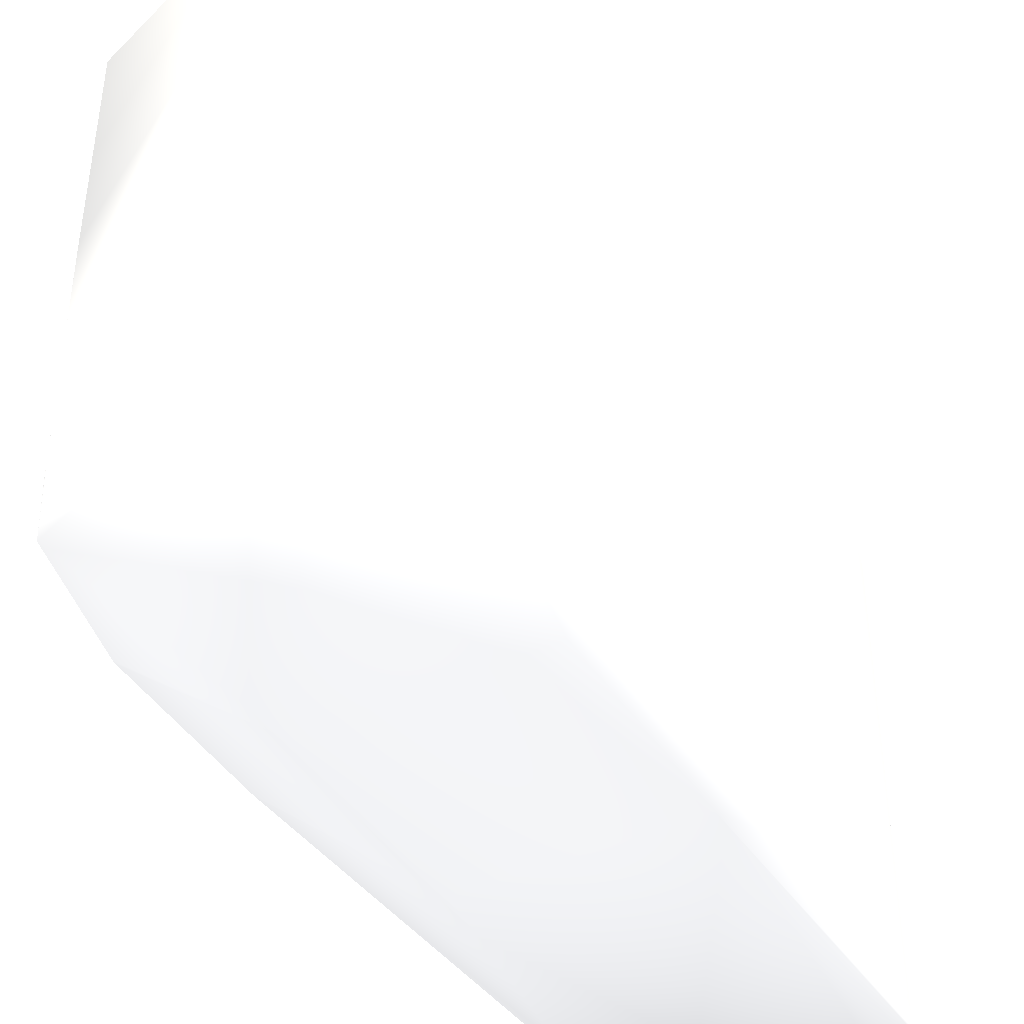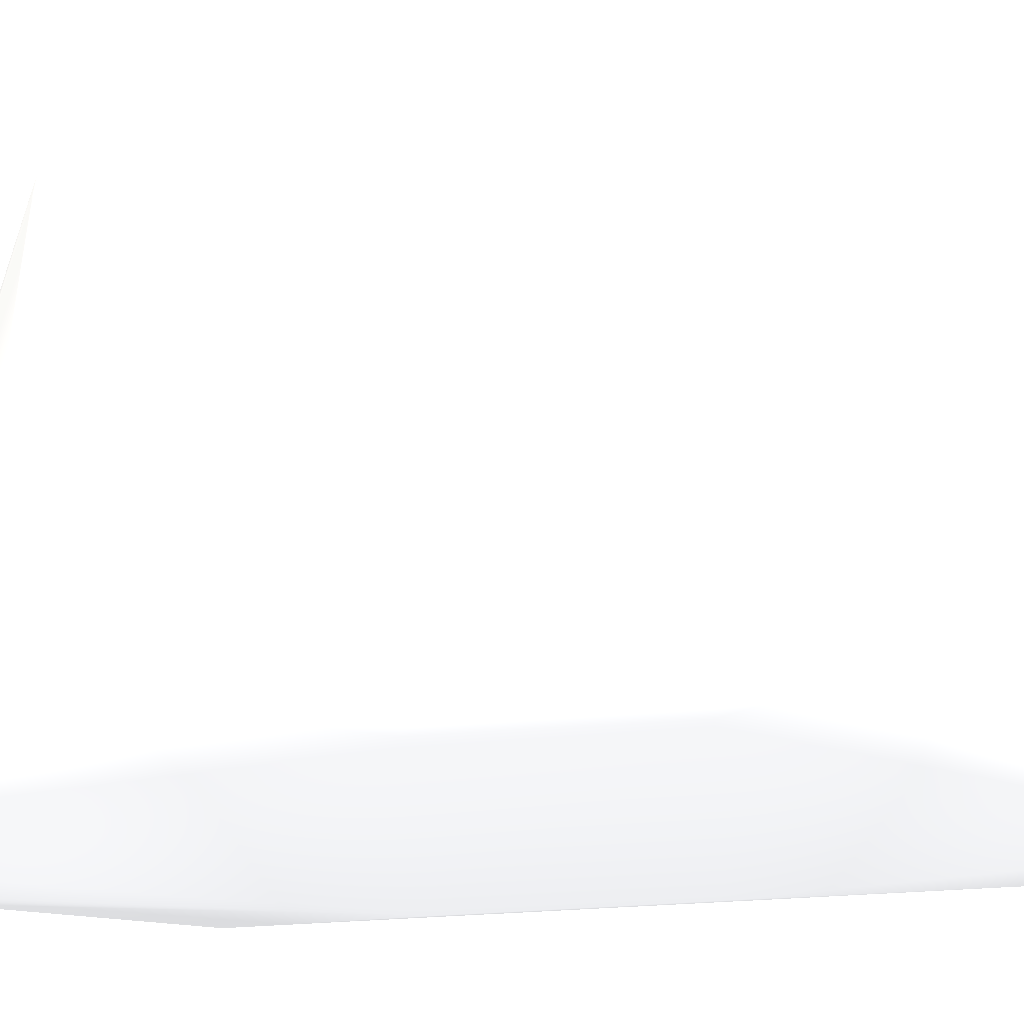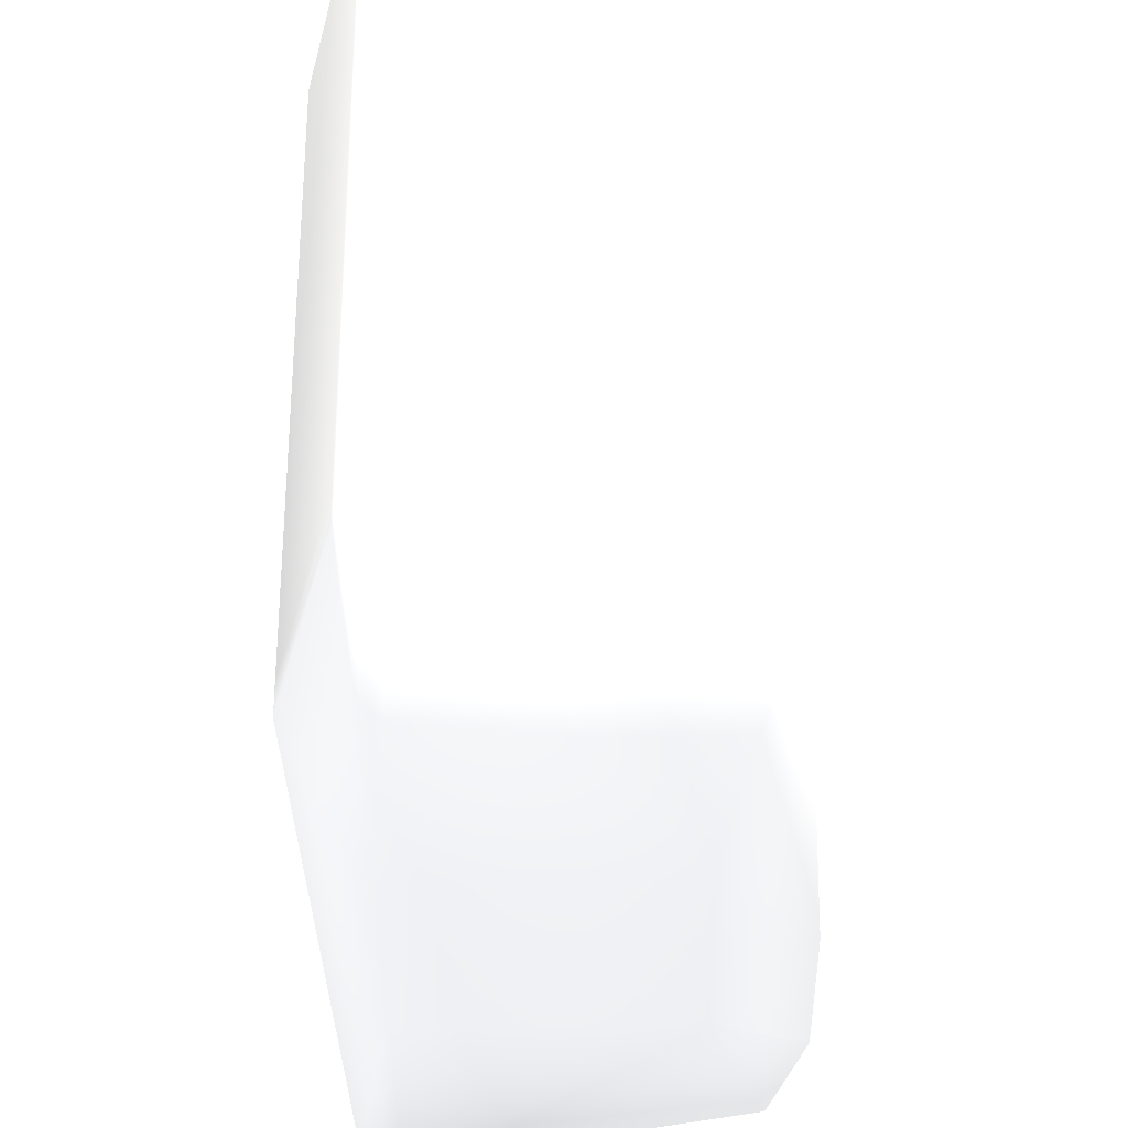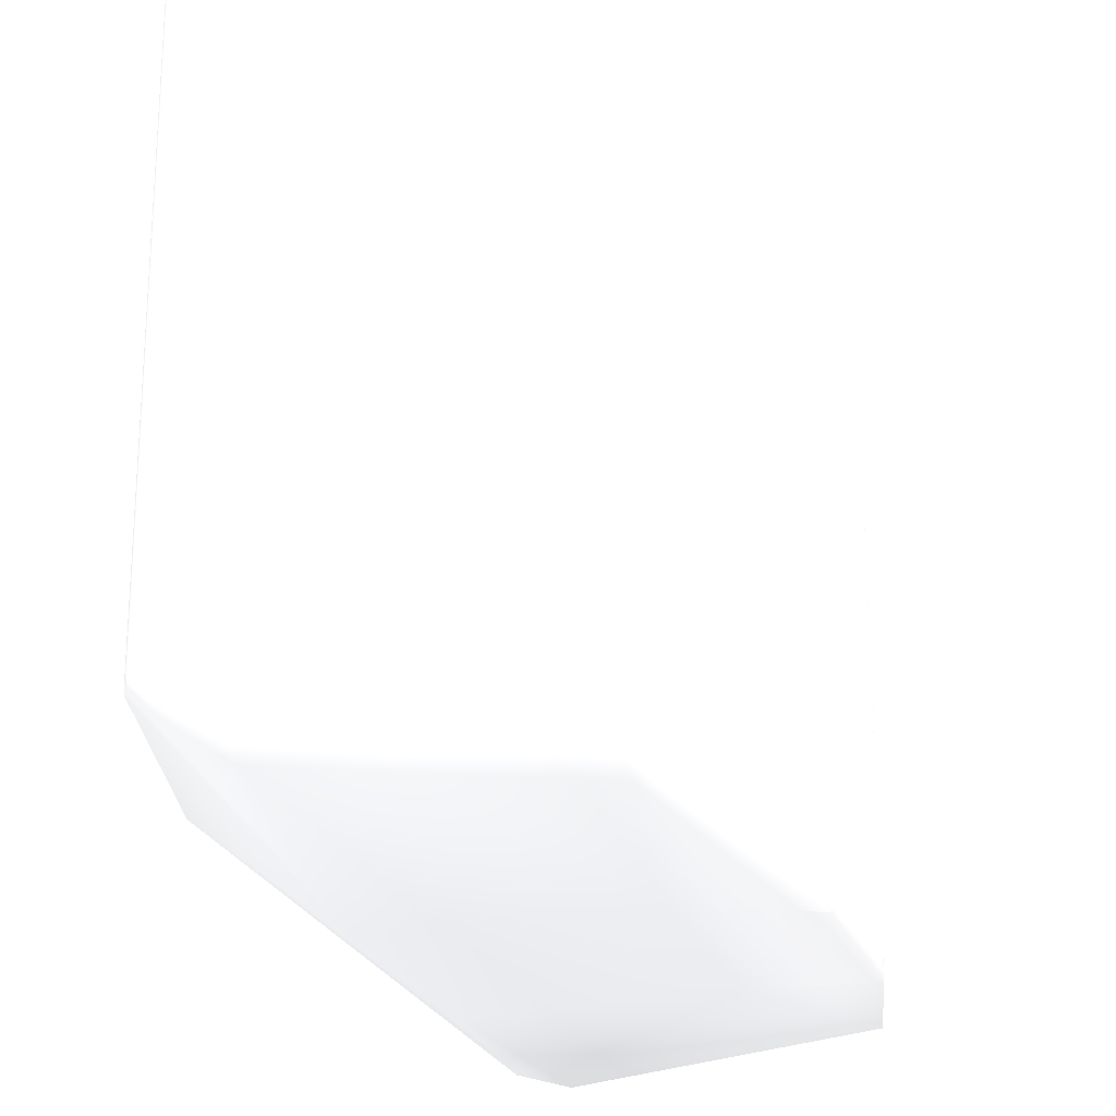
<metadata>
{"format":"obj","ext":"obj","renderer":"f3d","projection":"perspective","resolution":1024,"background":"white","views":[{"elev":-42.2,"azim":29.8,"up":"+Y"},{"elev":-41.9,"azim":-84.3,"up":"+Y"},{"elev":-32.3,"azim":-178.3,"up":"+Y"},{"elev":-23.8,"azim":-162.1,"up":"+Y"}]}
</metadata>
<code>
v 0.05003 -0.0815 -0.1201 0.698 0.698 0.698
v 3.5e-05 -0.0815 -0.1197 0.698 0.698 0.698
v 0.04967 -0.0815 -0.1701 0.698 0.698 0.698
v -0.000328 -0.0815 -0.1697 0.698 0.698 0.698
v 0.04977 0.0435 -0.1701 0.698 0.698 0.698
v 0.05013 0.0435 -0.1201 0.698 0.698 0.698
v 0.000135 0.0435 -0.1197 0.698 0.698 0.698
v 0.02705 0.044 -0.257 0.698 0.698 0.698
v -0.007222 0.0406 -0.2406 0.698 0.698 0.698
v -0.007222 0.0414 -0.2406 0.698 0.698 0.698
v -0.007222 0.0436 -0.2406 0.698 0.698 0.698
v 0.03521 0.0436 -0.261 0.698 0.698 0.698
v 0.03521 0.0414 -0.261 0.698 0.698 0.698
v -0.006603 0.044 -0.2409 0.698 0.698 0.698
v 0.03459 0.044 -0.2607 0.698 0.698 0.698
v 0.02344 0.0275 -0.2553 0.698 0.698 0.698
v 0.02344 0.0279 -0.2553 0.698 0.698 0.698
v -0.007222 0.0279 -0.2406 0.698 0.698 0.698
v -0.006603 0.0275 -0.2409 0.698 0.698 0.698
v 0.003437 0.0275 -0.2457 0.698 0.698 0.698
v 0.03459 0.0275 -0.2607 0.698 0.698 0.698
v 0.03521 0.0279 -0.261 0.698 0.698 0.698
v 0.03521 0.0406 -0.261 0.698 0.698 0.698
v 0.03459 0.041 -0.2607 0.698 0.698 0.698
v 0.03828 0.037 -0.2624 0.698 0.698 0.698
v 0.03828 0.047 -0.2624 0.698 0.698 0.698
v 0.03224 0.049 -0.2595 0.698 0.698 0.698
v 0.0279 0.049 -0.2574 0.698 0.698 0.698
v 0.05965 -0.07 -0.1794 0.698 0.698 0.698
v 0.05965 -0.069 -0.1794 0.698 0.698 0.698
v 0.03753 -0.075 -0.2621 0.698 0.698 0.698
v -0.01277 -0.075 -0.2379 0.698 0.698 0.698
v -0.01803 -0.075 -0.1369 0.698 0.698 0.698
v -0.01803 -0.075 -0.1367 0.698 0.698 0.698
v -0.01804 -0.075 -0.1365 0.698 0.698 0.698
v -0.01775 -0.075 -0.09742 0.698 0.698 0.698
v -0.01774 -0.075 -0.09706 0.698 0.698 0.698
v -0.01769 -0.075 -0.09669 0.698 0.698 0.698
v -0.01762 -0.075 -0.09633 0.698 0.698 0.698
v -0.01103 -0.075 -0.06794 0.698 0.698 0.698
v 0.05371 -0.075 -0.04491 0.698 0.698 0.698
v 0.06054 -0.075 -0.05694 0.698 0.698 0.698
v 0.05944 -0.075 -0.2084 0.698 0.698 0.698
v 0.04724 -0.075 -0.2556 0.698 0.698 0.698
v 0.04666 -0.075 -0.257 0.698 0.698 0.698
v 0.0457 -0.075 -0.2581 0.698 0.698 0.698
v 0.04445 -0.075 -0.2589 0.698 0.698 0.698
v -0.01762 -0.069 -0.09633 0.698 0.698 0.698
v 0.04445 -0.069 -0.2589 0.698 0.698 0.698
v 0.0457 -0.069 -0.2581 0.698 0.698 0.698
v 0.04666 -0.069 -0.257 0.698 0.698 0.698
v 0.04724 -0.069 -0.2556 0.698 0.698 0.698
v 0.05944 -0.069 -0.2084 0.698 0.698 0.698
v -0.01769 -0.069 -0.09669 0.698 0.698 0.698
v -0.01774 -0.069 -0.09706 0.698 0.698 0.698
v -0.01775 -0.069 -0.09742 0.698 0.698 0.698
v -0.01804 -0.069 -0.1365 0.698 0.698 0.698
v -0.01803 -0.069 -0.1367 0.698 0.698 0.698
v 0.06054 -0.069 -0.05694 0.698 0.698 0.698
v 0.05965 0.032 -0.1794 0.698 0.698 0.698
v 0.04438 0.037 -0.2589 0.698 0.698 0.698
v 0.04562 0.037 -0.2581 0.698 0.698 0.698
v 0.04658 0.037 -0.257 0.698 0.698 0.698
v 0.04716 0.037 -0.2556 0.698 0.698 0.698
v 0.05937 0.037 -0.2084 0.698 0.698 0.698
v 0.06047 0.037 -0.05681 0.698 0.698 0.698
v 0.05371 0.037 -0.04491 0.698 0.698 0.698
v -0.01103 0.037 -0.06794 0.698 0.698 0.698
v -0.01762 0.037 -0.09633 0.698 0.698 0.698
v -0.01769 0.037 -0.09669 0.698 0.698 0.698
v -0.01774 0.037 -0.09706 0.698 0.698 0.698
v -0.01775 0.037 -0.09742 0.698 0.698 0.698
v -0.01804 0.037 -0.1365 0.698 0.698 0.698
v -0.01803 0.037 -0.1367 0.698 0.698 0.698
v -0.01804 0.031 -0.1365 0.698 0.698 0.698
v -0.01775 0.031 -0.09742 0.698 0.698 0.698
v -0.01774 0.031 -0.09706 0.698 0.698 0.698
v -0.01769 0.031 -0.09669 0.698 0.698 0.698
v -0.01762 0.031 -0.09633 0.698 0.698 0.698
v 0.05971 0.032 -0.1714 0.698 0.698 0.698
v -0.01169 -0.017 -0.06818 0.698 0.698 0.698
v 0.05376 -0.017 -0.04489 0.698 0.698 0.698
v -0.01169 -0.009 -0.06818 0.698 0.698 0.698
v 0.05376 -0.009 -0.04489 0.698 0.698 0.698
v -0.01158 -0.061 -0.06814 0.698 0.698 0.698
v 0.05373 -0.061 -0.0449 0.698 0.698 0.698
v 0.0545 -0.061 -0.04622 0.698 0.698 0.698
v 0.05373 -0.053 -0.0449 0.698 0.698 0.698
v -0.01159 -0.053 -0.06814 0.698 0.698 0.698
v -0.0138 0.037 -0.2374 0.698 0.698 0.698
v -0.007755 0.049 -0.2403 0.698 0.698 0.698
v -0.0138 0.047 -0.2374 0.698 0.698 0.698
v 0.02565 0.049 -0.2564 0.698 0.698 0.698
v 0.01848 0.049 -0.2529 0.698 0.698 0.698
v 0.006003 0.049 -0.2469 0.698 0.698 0.698
v 0.02801 0.049 -0.2567 0.698 0.698 0.698
v 0.02764 0.049 -0.256 0.698 0.698 0.698
v 0.02694 0.049 -0.2556 0.698 0.698 0.698
v 0.02618 0.049 -0.2558 0.698 0.698 0.698
v 0.04194 0.047 -0.2589 0.698 0.698 0.698
v 0.04312 0.047 -0.2575 0.698 0.698 0.698
v 0.04375 0.047 -0.2558 0.698 0.698 0.698
v 0.04374 0.047 -0.254 0.698 0.698 0.698
v -0.0137 0.047 -0.2319 0.698 0.698 0.698
v 0.01461 0.049 -0.2504 0.698 0.698 0.698
v 0.01042 0.049 -0.2483 0.698 0.698 0.698
v -0.00255 0.049 -0.2399 0.698 0.698 0.698
v 0.002663 0.049 -0.2402 0.698 0.698 0.698
v 0.007793 0.049 -0.2412 0.698 0.698 0.698
v 0.01275 0.049 -0.2428 0.698 0.698 0.698
v 0.01746 0.049 -0.2451 0.698 0.698 0.698
v 0.02183 0.049 -0.2479 0.698 0.698 0.698
v 0.0258 0.049 -0.2513 0.698 0.698 0.698
v 0.02928 0.049 -0.2552 0.698 0.698 0.698
f 1 2 3
f 1 3 42
f 1 41 2
f 1 42 41
f 2 4 3
f 2 36 4
f 2 37 36
f 2 38 37
f 2 39 38
f 2 40 39
f 2 41 40
f 3 4 31
f 3 31 47
f 3 43 42
f 3 44 43
f 3 45 44
f 3 46 45
f 3 47 46
f 4 32 31
f 4 33 32
f 4 34 33
f 4 35 34
f 4 36 35
f 5 6 66
f 5 65 102
f 5 66 65
f 5 102 6
f 6 7 67
f 6 27 114
f 6 67 66
f 6 102 103
f 6 103 27
f 6 107 7
f 6 108 107
f 6 109 108
f 6 110 109
f 6 111 110
f 6 112 111
f 6 113 112
f 6 114 113
f 7 68 67
f 7 91 104
f 7 104 68
f 7 107 91
f 8 11 14
f 8 14 91
f 8 15 17
f 8 17 20
f 8 20 11
f 8 91 15
f 9 10 20
f 9 18 90
f 9 20 18
f 9 90 10
f 10 11 20
f 10 90 92
f 10 92 11
f 11 92 14
f 12 13 15
f 12 15 26
f 12 26 13
f 13 23 24
f 13 24 15
f 13 25 23
f 13 26 25
f 14 92 91
f 15 24 17
f 15 27 26
f 15 91 95
f 15 95 27
f 16 17 21
f 16 20 17
f 16 21 32
f 16 32 20
f 17 24 21
f 18 19 32
f 18 20 19
f 18 32 90
f 19 20 32
f 21 22 31
f 21 23 22
f 21 24 23
f 21 31 32
f 22 23 25
f 22 25 31
f 25 26 49
f 25 47 31
f 25 49 47
f 26 27 100
f 26 61 49
f 26 62 61
f 26 100 62
f 27 28 114
f 27 95 28
f 27 101 100
f 27 102 101
f 27 103 102
f 28 93 98
f 28 94 93
f 28 95 94
f 28 96 114
f 28 98 96
f 29 30 59
f 29 42 43
f 29 43 53
f 29 53 30
f 29 59 42
f 30 53 60
f 30 60 59
f 32 33 90
f 33 34 90
f 34 35 57
f 34 57 58
f 34 58 90
f 35 36 57
f 36 37 56
f 36 56 57
f 37 38 55
f 37 55 56
f 38 39 54
f 38 54 55
f 39 40 85
f 39 48 54
f 39 81 48
f 39 85 81
f 40 41 89
f 40 89 85
f 41 42 87
f 41 86 89
f 41 87 86
f 42 59 82
f 42 82 87
f 43 44 52
f 43 52 53
f 44 45 51
f 44 51 52
f 45 46 50
f 45 50 51
f 46 47 49
f 46 49 50
f 48 78 54
f 48 79 78
f 48 81 79
f 49 61 62
f 49 62 50
f 50 62 63
f 50 63 51
f 51 63 52
f 52 63 64
f 52 64 53
f 53 64 65
f 53 65 60
f 54 77 55
f 54 78 77
f 55 76 56
f 55 77 76
f 56 75 57
f 56 76 75
f 57 75 58
f 58 73 74
f 58 74 92
f 58 75 73
f 58 92 90
f 59 60 80
f 59 66 84
f 59 80 66
f 59 84 82
f 60 65 66
f 60 66 80
f 62 100 101
f 62 101 63
f 63 101 64
f 64 101 102
f 64 102 65
f 66 67 84
f 67 68 83
f 67 83 89
f 67 88 84
f 67 89 88
f 68 69 83
f 68 104 69
f 69 70 79
f 69 79 83
f 69 104 70
f 70 71 78
f 70 78 79
f 70 104 71
f 71 72 77
f 71 77 78
f 71 104 72
f 72 73 76
f 72 76 77
f 72 92 73
f 72 104 92
f 73 75 76
f 73 92 74
f 79 81 83
f 81 85 89
f 81 89 83
f 82 84 88
f 82 86 87
f 82 88 86
f 86 88 89
f 91 92 104
f 91 107 95
f 93 94 113
f 93 99 98
f 93 113 99
f 94 95 105
f 94 105 112
f 94 112 113
f 95 106 105
f 95 107 108
f 95 108 109
f 95 109 106
f 96 97 114
f 96 98 97
f 97 98 114
f 98 99 113
f 98 113 114
f 105 106 110
f 105 110 111
f 105 111 112
f 106 109 110

</code>
